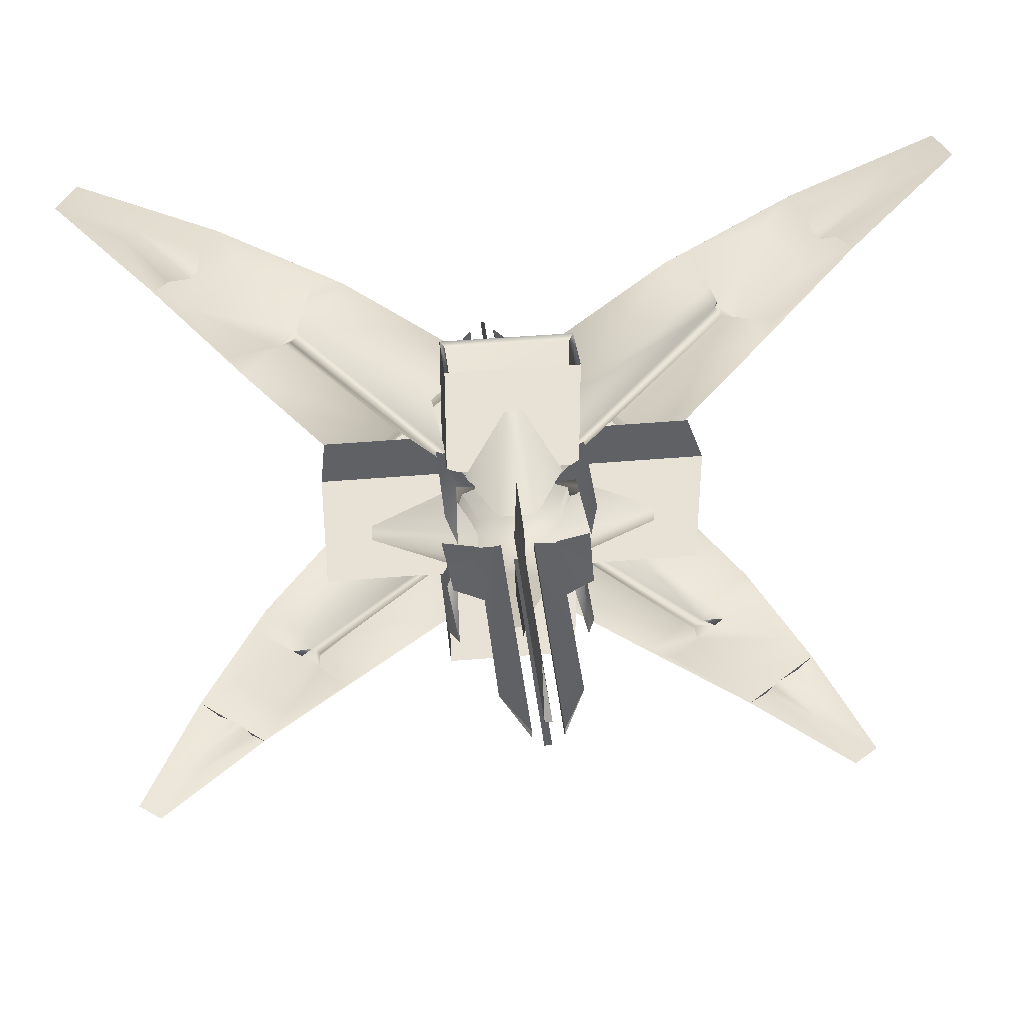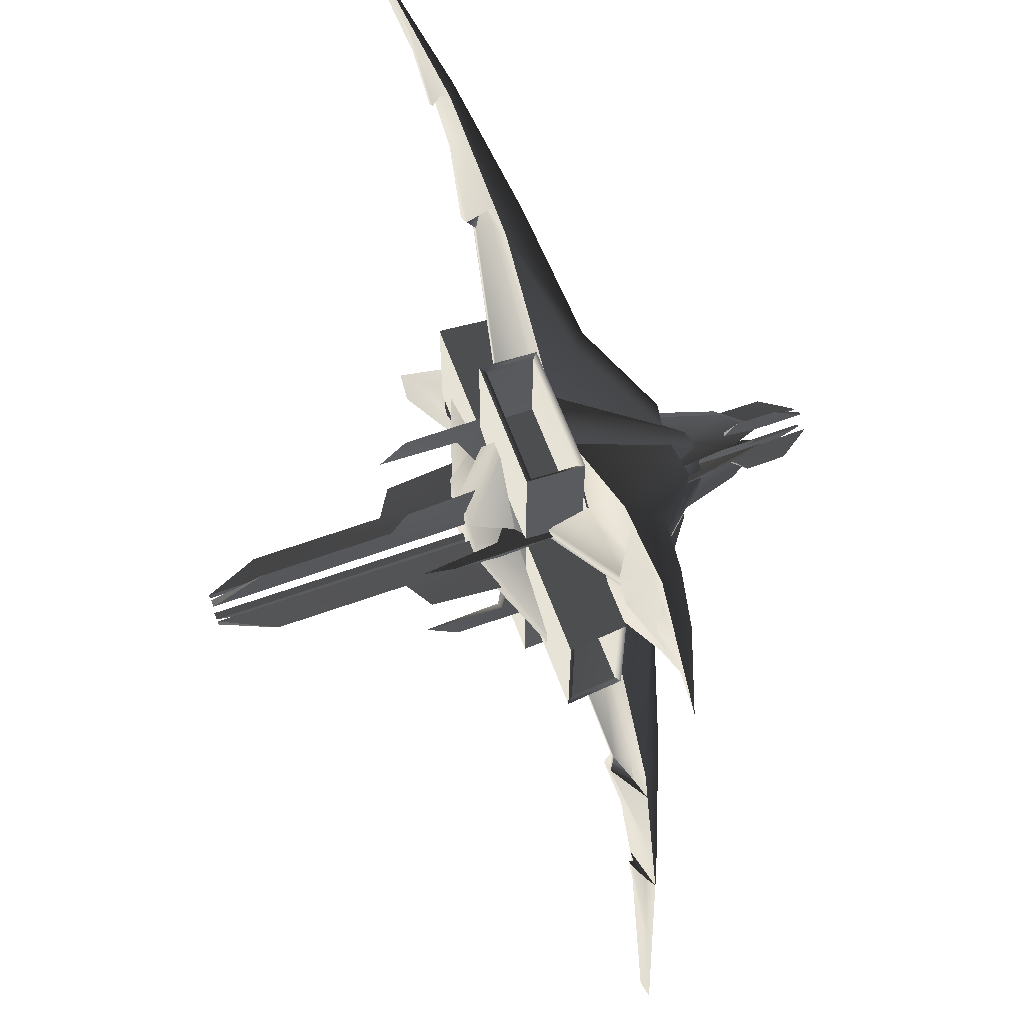
<metadata>
{"format":"obj","ext":"obj","renderer":"f3d","projection":"perspective","resolution":1024,"background":"white","views":[{"elev":40.1,"azim":-6.1,"up":"+Y"},{"elev":62.8,"azim":69.9,"up":"+Y"}]}
</metadata>
<code>
v  17.15 2.222 -2.183
v  2.45 16.92 -2.183
v  -2.45 16.92 -2.183
v  17.15 -2.678 -2.183
v  2.45 -17.38 -2.183
v  -2.45 -17.38 -2.183
v  -17.15 -2.678 -2.183
v  -17.15 2.222 -2.183
v  1.078 3.007 -18.12
v  3.235 0.8504 -18.12
v  3.235 -1.306 -18.12
v  -1.078 3.007 -18.12
v  -3.235 0.8504 -18.12
v  -3.235 -1.306 -18.12
v  -1.078 -3.463 -18.12
v  1.078 -3.463 -18.12
v  -4.274 -4.502 9.216
v  4.274 -4.502 9.216
v  4.274 4.046 9.216
v  -4.274 4.046 9.216
v  7.438 -7.666 0.02853
v  -7.438 -7.666 0.02852
v  -7.438 7.21 0.02851
v  7.438 7.21 0.02852
v  7.438 -7.666 3.796
v  7.438 7.21 3.796
v  -7.438 -7.666 3.796
v  -7.438 7.21 3.796
v  -0.4131 1.624 4.539
v  -4e-06 8.198 6.03
v  0.413 1.624 4.539
v  -2.2e-05 4.224 32.43
v  0.413 1.446 38.45
v  -1.2e-05 4.252 17.6
v  -1.1e-05 7.442 15.65
v  -0.4131 1.446 38.45
v  -1.852 -0.641 4.539
v  -8.426 -0.228 6.03
v  -1.852 0.1851 4.539
v  -4.452 -0.228 32.43
v  -1.674 0.1851 38.45
v  -4.48 -0.228 17.6
v  -7.67 -0.228 15.65
v  -1.674 -0.641 38.45
v  0.413 -2.08 4.539
v  -4e-06 -8.654 6.03
v  -0.4131 -2.08 4.539
v  -1.5e-05 -4.68 32.43
v  -0.4131 -1.902 38.45
v  -8e-06 -4.708 17.6
v  -8e-06 -7.898 15.65
v  0.413 -1.902 38.45
v  1.852 0.1851 4.539
v  8.426 -0.228 6.03
v  1.852 -0.641 4.539
v  4.452 -0.228 32.43
v  1.674 -0.641 38.45
v  4.48 -0.228 17.6
v  7.67 -0.228 15.65
v  1.674 0.1851 38.45
v  5.501 4.594 -1.801
v  4.862 5.226 -1.801
v  8.238 8.04 0.4278
v  6.37 3.737 6.018
v  4.059 6.023 6.018
v  7.76 6.338 7.568
v  6.585 7.5 7.568
v  7.15 6.941 16.35
v  8.207 8.009 12.96
v  -4.822 5.273 -1.801
v  -5.454 4.634 -1.801
v  -8.268 8.01 0.4278
v  -3.965 6.142 6.018
v  -6.251 3.831 6.018
v  -6.566 7.532 7.568
v  -7.728 6.357 7.568
v  -7.169 6.923 16.35
v  -8.237 7.979 12.96
v  -5.501 -5.05 -1.801
v  -4.862 -5.682 -1.801
v  -8.238 -8.496 0.4278
v  -6.37 -4.193 6.018
v  -4.059 -6.479 6.018
v  -7.76 -6.794 7.568
v  -6.585 -7.956 7.568
v  -7.151 -7.397 16.35
v  -8.207 -8.465 12.96
v  4.822 -5.729 -1.801
v  5.454 -5.09 -1.801
v  8.268 -8.466 0.4278
v  3.965 -6.598 6.018
v  6.251 -4.287 6.018
v  6.566 -7.988 7.568
v  7.728 -6.813 7.568
v  7.169 -7.378 16.35
v  8.237 -8.435 12.96
v  -5.365 6.967 5.147
v  -0.9872 15.64 5.165
v  1.019 15.64 5.165
v  5.397 6.967 5.147
v  -1.994 3.939 9.113
v  2.023 3.939 9.113
v  -15.87 0.7592 5.165
v  -7.195 5.137 5.147
v  -7.195 -5.625 5.147
v  -15.87 -1.247 5.165
v  -4.153 1.78 9.113
v  -4.153 -2.237 9.113
v  5.365 -7.423 5.147
v  0.9872 -16.1 5.165
v  -1.019 -16.1 5.165
v  -5.397 -7.423 5.147
v  1.994 -4.367 9.113
v  -2.023 -4.367 9.113
v  15.87 -1.215 5.165
v  7.195 -5.593 5.147
v  7.195 5.169 5.147
v  15.87 0.7907 5.165
v  4.153 -2.208 9.113
v  4.153 1.809 9.113
v  0.1374 1.184 -31.5
v  -0.1374 1.184 -31.5
v  1.7e-05 3.6 -28
v  0.2807 1.51 -21.46
v  -0.2807 1.51 -21.46
v  1.4e-05 3.66 -23.54
v  1.412 -0.3569 -31.5
v  1.412 -0.08212 -31.5
v  3.828 -0.2207 -28
v  1.738 -0.5037 -21.46
v  1.738 0.05773 -21.46
v  3.888 -0.2222 -23.54
v  -0.1374 -1.64 -31.5
v  0.1374 -1.64 -31.5
v  1.5e-05 -4.056 -28
v  -0.2807 -1.966 -21.46
v  0.2807 -1.966 -21.46
v  1.2e-05 -4.116 -23.54
v  -1.412 -0.09064 -31.5
v  -1.412 -0.3654 -31.5
v  -3.828 -0.228 -28
v  -1.738 0.05268 -21.46
v  -1.738 -0.5087 -21.46
v  -3.888 -0.228 -23.54
v  -3.418 -0.1408 -16.61
v  -5.253 -3.99 -13.23
v  -1.429 -0.218 -16.61
v  -1.398 -0.2193 -26.15
v  -3.281 1.888 -22.19
v  -5.226 3.579 -13.23
v  -3.298 -2.319 -22.19
v  0.08722 3.19 -16.61
v  -3.762 5.025 -13.23
v  0.01004 1.201 -16.61
v  0.008675 1.17 -26.15
v  2.116 3.053 -22.19
v  3.807 4.998 -13.23
v  -2.091 3.07 -22.19
v  3.418 -0.3152 -16.61
v  5.253 3.534 -13.23
v  1.429 -0.238 -16.61
v  1.398 -0.2367 -26.15
v  3.281 -2.344 -22.19
v  5.226 -4.035 -13.23
v  3.298 1.863 -22.19
v  -0.08721 -3.646 -16.61
v  3.762 -5.481 -13.23
v  -0.01002 -1.657 -16.61
v  -0.008648 -1.626 -26.15
v  -2.116 -3.509 -22.19
v  -3.807 -5.454 -13.23
v  2.091 -3.526 -22.19
v  -21.07 -7.571 4.517
v  -20.49 -7.568 -1.99
v  -7.331 -7.542 -1.987
v  -7.332 -7.544 4.521
v  -20.49 7.058 -1.993
v  -7.331 7.085 -1.99
v  -21.07 7.062 4.514
v  -7.332 7.089 4.517
v  -20.05 6.589 -1.406
v  -20.48 6.6 3.871
v  -20.48 -7.056 3.874
v  -20.05 -7.053 -1.403
v  -9.36 -7.056 3.877
v  -9.36 -7.05 -1.4
v  -9.36 6.6 3.874
v  -9.36 6.593 -1.403
v  -7.344 20.84 4.52
v  -7.34 20.26 -1.987
v  -7.313 7.104 -1.987
v  -7.317 7.104 4.521
v  7.286 20.26 -1.987
v  7.313 7.104 -1.987
v  7.29 20.84 4.521
v  7.317 7.104 4.521
v  6.818 19.82 -1.399
v  6.828 20.25 3.878
v  -6.828 20.25 3.878
v  -6.825 19.82 -1.399
v  -6.828 9.132 3.878
v  -6.821 9.132 -1.399
v  6.828 9.132 3.878
v  6.821 9.132 -1.399
v  21.07 7.115 4.517
v  20.49 7.112 -1.99
v  7.331 7.086 -1.987
v  7.332 7.088 4.521
v  20.49 -7.514 -1.993
v  7.331 -7.541 -1.99
v  21.07 -7.518 4.514
v  7.332 -7.545 4.517
v  20.05 -7.045 -1.406
v  20.48 -7.056 3.871
v  20.48 6.6 3.874
v  20.05 6.597 -1.403
v  9.36 6.6 3.877
v  9.36 6.594 -1.4
v  9.36 -7.056 3.874
v  9.36 -7.049 -1.403
v  7.343 -21.3 4.517
v  7.34 -20.71 -1.99
v  7.314 -7.559 -1.987
v  7.316 -7.56 4.521
v  -7.286 -20.71 -1.993
v  -7.313 -7.559 -1.99
v  -7.29 -21.3 4.514
v  -7.317 -7.56 4.517
v  -6.817 -20.28 -1.406
v  -6.828 -20.71 3.871
v  6.828 -20.71 3.874
v  6.825 -20.28 -1.403
v  6.828 -9.588 3.877
v  6.822 -9.588 -1.4
v  -6.828 -9.588 3.874
v  -6.821 -9.588 -1.403
v  3.03 17.53 -2.217
v  1.264 6.229 -14.91
v  4.666 4.894 -15.73
v  6.001 1.492 -14.91
v  8.247 12.31 -2.217
v  17.3 3.258 -2.217
v  12.19 8.373 -2.217
v  17.14 28.68 -2.212
v  21.43 24.38 -2.212
v  29.91 37.34 -0.6762
v  26.96 33.32 -1.173
v  32.74 27.53 -1.173
v  37.12 30.14 -0.6762
v  19.8 30.25 -1.945
v  29.63 20.43 -1.945
v  28.45 17.36 -2.212
v  26.02 24.03 -1.945
v  24.27 21.55 -2.212
v  23.74 26.31 -1.945
v  34.99 32.12 -0.1974
v  31.48 35.63 -0.1974
v  32.25 33.42 0.6155
v  33.24 32.43 0.6155
v  45.66 43.46 2.808
v  39.13 38.58 0.9667
v  37.94 39.77 0.9667
v  43.23 45.89 2.808
v  22.58 24.75 0.3199
v  24.62 22.71 0.3199
v  22.43 23.39 -0.5867
v  23.35 22.46 -0.5867
v  7.188 8.033 1.858
v  8.007 7.214 1.858
v  16.44 8.34 -6.979
v  12.2 12.43 -9.369
v  23.06 23.29 -6.222
v  33.92 34.15 -2.281
v  8.112 16.66 -6.979
v  17.53 -3.03 -2.217
v  6.229 -1.264 -14.91
v  4.894 -4.666 -15.73
v  1.492 -6.001 -14.91
v  12.31 -8.247 -2.217
v  3.258 -17.3 -2.217
v  8.373 -12.19 -2.217
v  28.68 -17.14 -2.212
v  24.38 -21.43 -2.212
v  37.34 -29.91 -0.6762
v  33.32 -26.96 -1.173
v  27.53 -32.74 -1.173
v  30.14 -37.12 -0.6762
v  30.25 -19.8 -1.945
v  20.43 -29.63 -1.945
v  17.36 -28.45 -2.212
v  24.03 -26.02 -1.945
v  21.55 -24.27 -2.212
v  26.31 -23.74 -1.945
v  32.12 -34.99 -0.1974
v  35.63 -31.48 -0.1974
v  33.42 -32.25 0.6155
v  32.43 -33.24 0.6155
v  43.46 -45.66 2.808
v  38.58 -39.13 0.9667
v  39.77 -37.94 0.9667
v  45.89 -43.23 2.808
v  24.75 -22.58 0.3199
v  22.71 -24.62 0.3199
v  23.39 -22.43 -0.5866
v  22.46 -23.35 -0.5867
v  8.033 -7.188 1.858
v  7.214 -8.007 1.858
v  8.34 -16.44 -6.979
v  12.43 -12.2 -9.369
v  23.29 -23.06 -6.222
v  34.15 -33.92 -2.281
v  16.66 -8.112 -6.979
v  -3.03 -17.53 -2.217
v  -1.264 -6.229 -14.91
v  -4.666 -4.894 -15.73
v  -6.001 -1.492 -14.91
v  -8.247 -12.31 -2.217
v  -17.3 -3.258 -2.217
v  -12.19 -8.373 -2.217
v  -17.14 -28.68 -2.212
v  -21.43 -24.38 -2.212
v  -29.91 -37.34 -0.6762
v  -26.96 -33.32 -1.173
v  -32.74 -27.53 -1.173
v  -37.12 -30.14 -0.6762
v  -19.8 -30.25 -1.945
v  -29.63 -20.43 -1.945
v  -28.45 -17.36 -2.212
v  -26.02 -24.03 -1.945
v  -24.27 -21.55 -2.212
v  -23.74 -26.31 -1.945
v  -34.99 -32.12 -0.1974
v  -31.48 -35.63 -0.1974
v  -32.25 -33.42 0.6155
v  -33.24 -32.43 0.6155
v  -45.66 -43.46 2.808
v  -39.13 -38.58 0.9667
v  -37.94 -39.77 0.9667
v  -43.23 -45.89 2.808
v  -22.58 -24.75 0.3199
v  -24.62 -22.71 0.3199
v  -22.43 -23.39 -0.5867
v  -23.35 -22.46 -0.5867
v  -7.188 -8.033 1.858
v  -8.007 -7.214 1.858
v  -16.44 -8.34 -6.979
v  -12.2 -12.43 -9.369
v  -23.06 -23.29 -6.222
v  -33.92 -34.15 -2.281
v  -8.112 -16.66 -6.979
v  -17.53 3.03 -2.217
v  -6.229 1.264 -14.91
v  -4.894 4.666 -15.73
v  -1.492 6.001 -14.91
v  -12.31 8.247 -2.217
v  -3.258 17.3 -2.217
v  -8.373 12.19 -2.217
v  -28.68 17.14 -2.212
v  -24.38 21.43 -2.212
v  -37.34 29.91 -0.6763
v  -33.32 26.96 -1.173
v  -27.53 32.74 -1.173
v  -30.14 37.12 -0.6763
v  -30.25 19.8 -1.945
v  -20.43 29.63 -1.945
v  -17.36 28.45 -2.212
v  -24.03 26.02 -1.945
v  -21.55 24.27 -2.212
v  -26.31 23.74 -1.945
v  -32.12 34.99 -0.1974
v  -35.63 31.48 -0.1974
v  -33.42 32.25 0.6155
v  -32.43 33.24 0.6155
v  -43.46 45.66 2.808
v  -38.58 39.13 0.9667
v  -39.77 37.94 0.9667
v  -45.89 43.23 2.808
v  -24.75 22.58 0.3199
v  -22.71 24.62 0.3199
v  -23.39 22.43 -0.5867
v  -22.46 23.35 -0.5867
v  -8.033 7.188 1.858
v  -7.214 8.007 1.858
v  -8.34 16.44 -6.979
v  -12.43 12.2 -9.369
v  -23.29 23.06 -6.222
v  -34.15 33.92 -2.281
v  -16.66 8.112 -6.979
g frm-cube5_1
f 1 2 3
f 4 1 3
f 5 4 3
f 6 5 3
f 7 6 3
f 3 8 7
f 9 10 11
f 12 9 11
f 13 12 11
f 14 13 11
f 15 14 11
f 11 16 15
f 13 8 3
f 12 13 3
f 9 2 1
f 10 9 1
f 11 4 5
f 16 11 5
f 7 14 15
f 6 7 15
f 6 15 16
f 5 6 16
f 8 13 14
f 7 8 14
f 2 9 12
f 3 2 12
f 4 11 10
f 1 4 10
g frm-cube20
f 17 18 19
f 20 17 19
f 21 22 23
f 24 21 23
f 25 21 24
f 26 25 24
f 25 27 21
f 25 18 17
f 27 25 17
f 25 26 18
f 26 19 18
f 27 22 21
f 28 23 22
f 27 28 22
f 28 26 23
f 28 20 19
f 26 28 19
f 28 27 20
f 27 17 20
f 26 24 23
g frm-extru45
f 29 30 31
f 32 33 31
f 34 32 31
f 31 30 35
f 35 34 31
f 36 32 34
f 29 36 34
f 29 34 35
f 35 30 29
f 36 33 32
f 29 31 33
f 36 29 33
g frm-extru44
f 37 38 39
f 40 41 39
f 42 40 39
f 39 38 43
f 43 42 39
f 44 40 42
f 37 44 42
f 37 42 43
f 43 38 37
f 44 41 40
f 37 39 41
f 44 37 41
g frm-extru43
f 45 46 47
f 48 49 47
f 50 48 47
f 47 46 51
f 51 50 47
f 52 48 50
f 45 52 50
f 45 50 51
f 51 46 45
f 52 49 48
f 45 47 49
f 52 45 49
g frm-extru15
f 53 54 55
f 56 57 55
f 58 56 55
f 55 54 59
f 59 58 55
f 60 56 58
f 53 60 58
f 53 58 59
f 59 54 53
f 60 57 56
f 53 55 57
f 60 53 57
g frm-extru42
f 61 62 63
f 64 65 62
f 61 64 62
f 66 67 65
f 64 66 65
f 66 68 67
f 66 63 69
f 69 68 66
f 64 61 63
f 66 64 63
f 67 68 69
f 69 63 67
f 62 65 67
f 63 62 67
g frm-extru41
f 70 71 72
f 73 74 71
f 70 73 71
f 75 76 74
f 73 75 74
f 75 77 76
f 75 72 78
f 78 77 75
f 73 70 72
f 75 73 72
f 76 77 78
f 78 72 76
f 71 74 76
f 72 71 76
g frm-extru40
f 79 80 81
f 82 83 80
f 79 82 80
f 84 85 83
f 82 84 83
f 84 86 85
f 84 81 87
f 87 86 84
f 82 79 81
f 84 82 81
f 85 86 87
f 87 81 85
f 80 83 85
f 81 80 85
g frm-extru31
f 88 89 90
f 91 92 89
f 88 91 89
f 93 94 92
f 91 93 92
f 93 95 94
f 93 90 96
f 96 95 93
f 91 88 90
f 93 91 90
f 94 95 96
f 96 90 94
f 89 92 94
f 90 89 94
g frm-cube22_2_28
f 97 98 99
f 100 97 99
f 98 97 101
f 100 102 101
f 97 100 101
f 100 99 102
f 98 101 102
f 99 98 102
g frm-cube22_2_25
f 103 104 105
f 106 103 105
f 107 104 103
f 108 105 104
f 107 108 104
f 108 106 105
f 107 103 106
f 108 107 106
g frm-cube22_2_24
f 109 110 111
f 112 109 111
f 110 109 113
f 112 114 113
f 109 112 113
f 112 111 114
f 110 113 114
f 111 110 114
g frm-cube22_2_2
f 115 116 117
f 118 115 117
f 119 116 115
f 120 117 116
f 119 120 116
f 120 118 117
f 119 115 118
f 120 119 118
g frm-extru9
f 121 122 123
f 124 125 122
f 121 124 122
f 124 126 125
f 125 126 123
f 122 125 123
f 123 126 121
f 126 124 121
g frm-extru37
f 127 128 129
f 130 131 128
f 127 130 128
f 130 132 131
f 131 132 129
f 128 131 129
f 129 132 127
f 132 130 127
g frm-extru38
f 133 134 135
f 136 137 134
f 133 136 134
f 136 138 137
f 137 138 135
f 134 137 135
f 135 138 133
f 138 136 133
g frm-extru39
f 139 140 141
f 142 143 140
f 139 142 140
f 142 144 143
f 143 144 141
f 140 143 141
f 141 144 139
f 144 142 139
g frm-extru22
f 145 146 147
f 147 148 149
f 150 147 149
f 145 150 149
f 148 145 149
f 151 146 145
f 151 145 148
f 146 151 148
f 147 146 148
f 147 150 145
g frm-extru34
f 152 153 154
f 154 155 156
f 157 154 156
f 152 157 156
f 155 152 156
f 158 153 152
f 158 152 155
f 153 158 155
f 154 153 155
f 154 157 152
g frm-extru35
f 159 160 161
f 161 162 163
f 164 161 163
f 159 164 163
f 162 159 163
f 165 160 159
f 165 159 162
f 160 165 162
f 161 160 162
f 161 164 159
g frm-extru36
f 166 167 168
f 168 169 170
f 171 168 170
f 166 171 170
f 169 166 170
f 172 167 166
f 172 166 169
f 167 172 169
f 168 167 169
f 168 171 166
g frm-east_bay_11_10
f 173 174 175
f 176 173 175
f 174 177 178
f 175 174 178
f 179 173 176
f 180 179 176
f 177 179 180
f 178 177 180
g frm-east_bay_11_10
f 181 182 179
f 177 181 179
f 174 173 183
f 184 174 183
f 173 179 182
f 183 173 182
f 184 181 177
f 174 184 177
f 184 183 185
f 186 184 185
f 183 182 187
f 185 183 187
f 181 184 186
f 188 181 186
f 182 181 188
f 187 182 188
f 185 187 188
f 186 185 188
g frm-east_bay_11_6
f 189 190 191
f 192 189 191
f 190 193 194
f 191 190 194
f 195 189 192
f 196 195 192
f 193 195 196
f 194 193 196
g frm-east_bay_11_6
f 197 198 195
f 193 197 195
f 190 189 199
f 200 190 199
f 189 195 198
f 199 189 198
f 200 197 193
f 190 200 193
f 200 199 201
f 202 200 201
f 199 198 203
f 201 199 203
f 197 200 202
f 204 197 202
f 198 197 204
f 203 198 204
f 201 203 204
f 202 201 204
g frm-east_bay_11_9
f 205 206 207
f 208 205 207
f 206 209 210
f 207 206 210
f 211 205 208
f 212 211 208
f 209 211 212
f 210 209 212
g frm-east_bay_11_9
f 213 214 211
f 209 213 211
f 206 205 215
f 216 206 215
f 205 211 214
f 215 205 214
f 216 213 209
f 206 216 209
f 216 215 217
f 218 216 217
f 215 214 219
f 217 215 219
f 213 216 218
f 220 213 218
f 214 213 220
f 219 214 220
f 217 219 220
f 218 217 220
g frm-east_bay_11_8
f 221 222 223
f 224 221 223
f 222 225 226
f 223 222 226
f 227 221 224
f 228 227 224
f 225 227 228
f 226 225 228
g frm-east_bay_11_8
f 229 230 227
f 225 229 227
f 222 221 231
f 232 222 231
f 221 227 230
f 231 221 230
f 232 229 225
f 222 232 225
f 232 231 233
f 234 232 233
f 231 230 235
f 233 231 235
f 229 232 234
f 236 229 234
f 230 229 236
f 235 230 236
f 233 235 236
f 234 233 236
g frm-cube1_29
f 237 238 239
f 237 240 241
f 242 243 241
f 240 242 241
f 237 239 240
f 244 237 241
f 245 244 241
f 246 247 248
f 249 246 248
f 247 246 250
f 246 244 250
f 249 248 251
f 252 249 251
f 252 251 253
f 254 252 253
f 250 244 245
f 255 250 245
f 242 252 254
f 243 242 254
f 249 256 257
f 246 249 257
f 257 256 258
f 256 259 258
f 260 261 256
f 249 260 256
f 246 257 262
f 263 246 262
f 263 262 261
f 260 263 261
f 247 264 265
f 248 247 265
f 250 264 247
f 261 262 258
f 261 258 259
f 257 258 262
f 256 261 259
f 251 248 265
f 253 251 265
f 264 250 255
f 264 266 267
f 265 264 267
f 268 269 267
f 266 268 267
f 254 267 269
f 243 254 269
f 241 268 266
f 245 241 266
f 254 253 267
f 255 245 266
f 243 269 268
f 241 243 268
f 253 265 267
f 255 266 264
f 270 271 252
f 272 273 252
f 273 249 252
f 252 242 270
f 252 271 272
f 270 242 240
f 240 271 270
f 240 239 271
f 274 271 238
f 239 238 271
f 272 271 244
f 244 271 274
f 244 273 272
f 274 237 244
f 273 244 246
f 238 237 274
f 263 260 273
f 260 249 273
f 273 246 263
g frm-cube1_30
f 275 276 277
f 275 278 279
f 280 281 279
f 278 280 279
f 275 277 278
f 282 275 279
f 283 282 279
f 284 285 286
f 287 284 286
f 285 284 288
f 284 282 288
f 287 286 289
f 290 287 289
f 290 289 291
f 292 290 291
f 288 282 283
f 293 288 283
f 280 290 292
f 281 280 292
f 287 294 295
f 284 287 295
f 295 294 296
f 294 297 296
f 298 299 294
f 287 298 294
f 284 295 300
f 301 284 300
f 301 300 299
f 298 301 299
f 285 302 303
f 286 285 303
f 288 302 285
f 299 300 296
f 299 296 297
f 295 296 300
f 294 299 297
f 289 286 303
f 291 289 303
f 302 288 293
f 302 304 305
f 303 302 305
f 306 307 305
f 304 306 305
f 292 305 307
f 281 292 307
f 279 306 304
f 283 279 304
f 292 291 305
f 293 283 304
f 281 307 306
f 279 281 306
f 291 303 305
f 293 304 302
f 308 309 290
f 310 311 290
f 311 287 290
f 290 280 308
f 290 309 310
f 308 280 278
f 278 309 308
f 278 277 309
f 312 309 276
f 277 276 309
f 310 309 282
f 282 309 312
f 282 311 310
f 312 275 282
f 311 282 284
f 276 275 312
f 301 298 311
f 298 287 311
f 311 284 301
g frm-cube1_31
f 313 314 315
f 313 316 317
f 318 319 317
f 316 318 317
f 313 315 316
f 320 313 317
f 321 320 317
f 322 323 324
f 325 322 324
f 323 322 326
f 322 320 326
f 325 324 327
f 328 325 327
f 328 327 329
f 330 328 329
f 326 320 321
f 331 326 321
f 318 328 330
f 319 318 330
f 325 332 333
f 322 325 333
f 333 332 334
f 332 335 334
f 336 337 332
f 325 336 332
f 322 333 338
f 339 322 338
f 339 338 337
f 336 339 337
f 323 340 341
f 324 323 341
f 326 340 323
f 337 338 334
f 337 334 335
f 333 334 338
f 332 337 335
f 327 324 341
f 329 327 341
f 340 326 331
f 340 342 343
f 341 340 343
f 344 345 343
f 342 344 343
f 330 343 345
f 319 330 345
f 317 344 342
f 321 317 342
f 330 329 343
f 331 321 342
f 319 345 344
f 317 319 344
f 329 341 343
f 331 342 340
f 346 347 328
f 348 349 328
f 349 325 328
f 328 318 346
f 328 347 348
f 346 318 316
f 316 347 346
f 316 315 347
f 350 347 314
f 315 314 347
f 348 347 320
f 320 347 350
f 320 349 348
f 350 313 320
f 349 320 322
f 314 313 350
f 339 336 349
f 336 325 349
f 349 322 339
g frm-cube1_27
f 351 352 353
f 351 354 355
f 356 357 355
f 354 356 355
f 351 353 354
f 358 351 355
f 359 358 355
f 360 361 362
f 363 360 362
f 361 360 364
f 360 358 364
f 363 362 365
f 366 363 365
f 366 365 367
f 368 366 367
f 364 358 359
f 369 364 359
f 356 366 368
f 357 356 368
f 363 370 371
f 360 363 371
f 371 370 372
f 370 373 372
f 374 375 370
f 363 374 370
f 360 371 376
f 377 360 376
f 377 376 375
f 374 377 375
f 361 378 379
f 362 361 379
f 364 378 361
f 375 376 372
f 375 372 373
f 371 372 376
f 370 375 373
f 365 362 379
f 367 365 379
f 378 364 369
f 378 380 381
f 379 378 381
f 382 383 381
f 380 382 381
f 368 381 383
f 357 368 383
f 355 382 380
f 359 355 380
f 368 367 381
f 369 359 380
f 357 383 382
f 355 357 382
f 367 379 381
f 369 380 378
f 384 385 366
f 386 387 366
f 387 363 366
f 366 356 384
f 366 385 386
f 384 356 354
f 354 385 384
f 354 353 385
f 388 385 352
f 353 352 385
f 386 385 358
f 358 385 388
f 358 387 386
f 388 351 358
f 387 358 360
f 352 351 388
f 377 374 387
f 374 363 387
f 387 360 377

</code>
